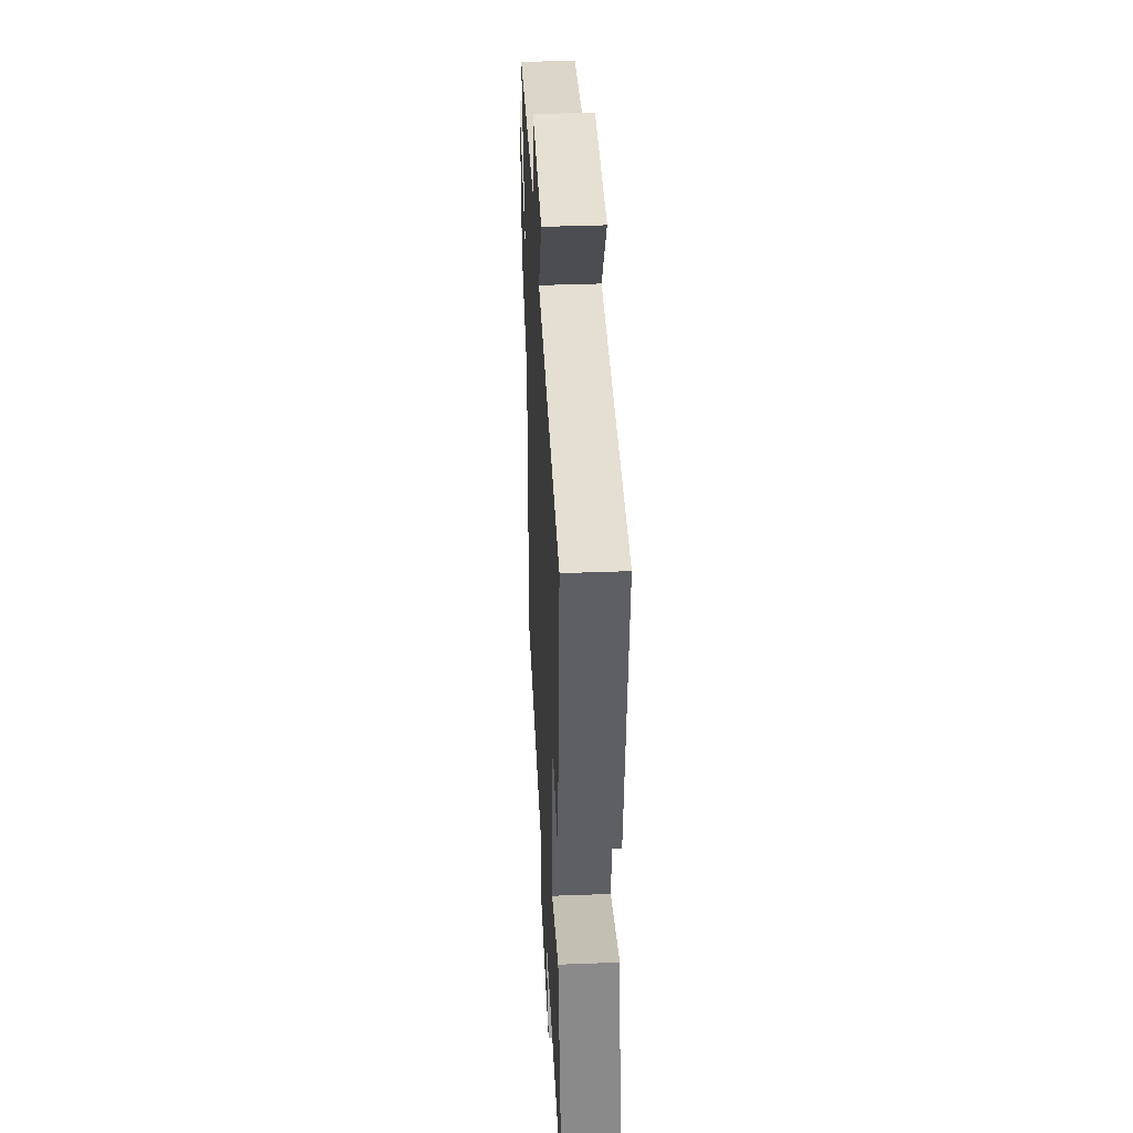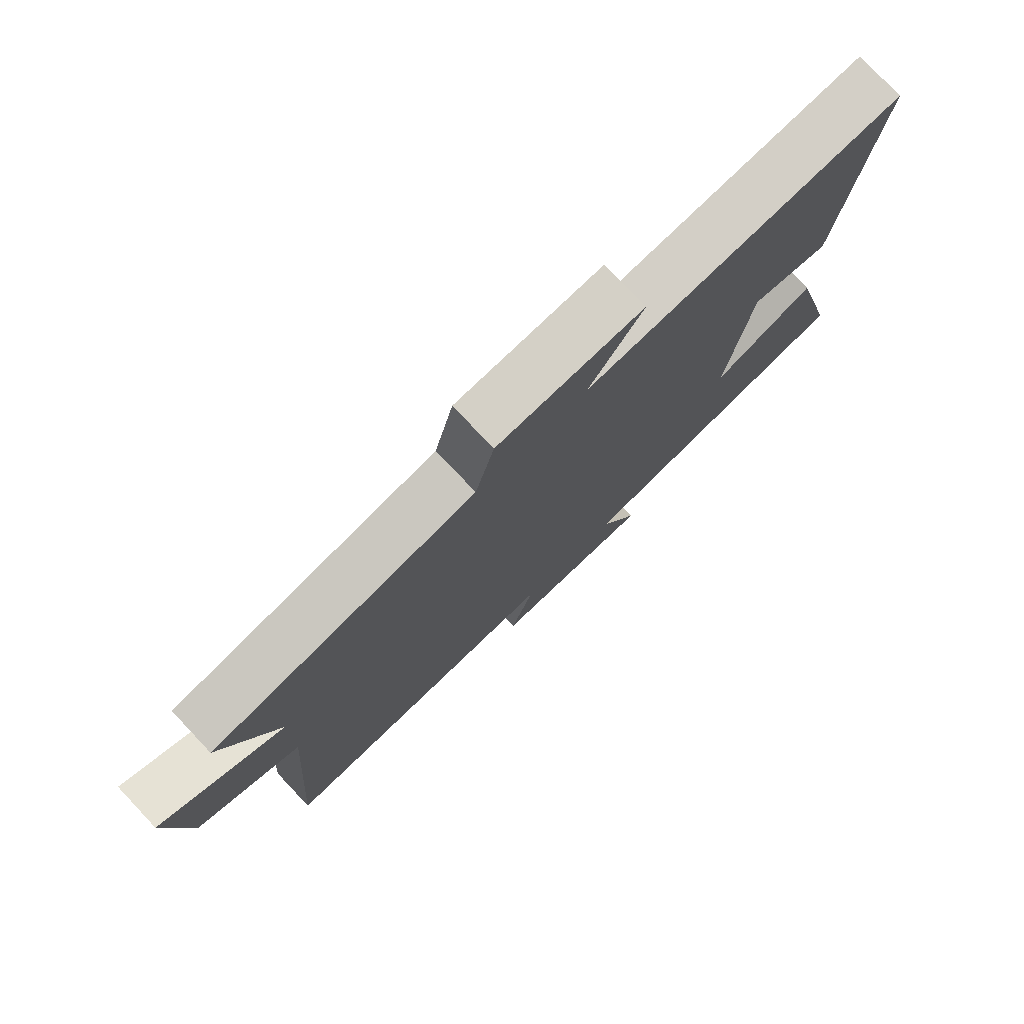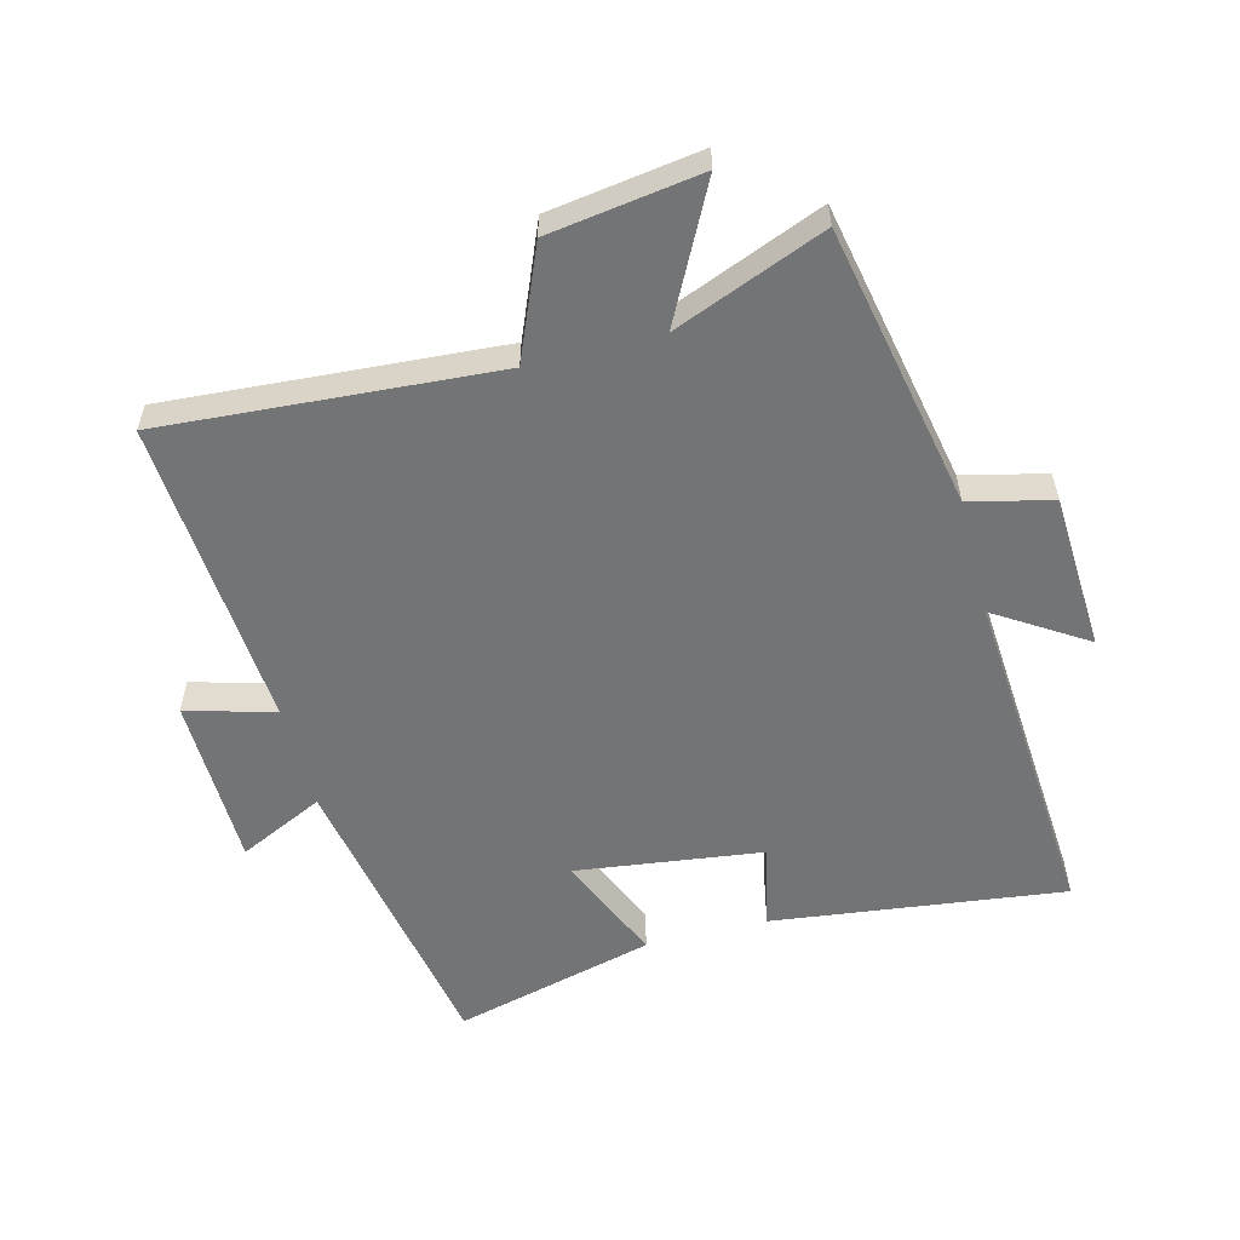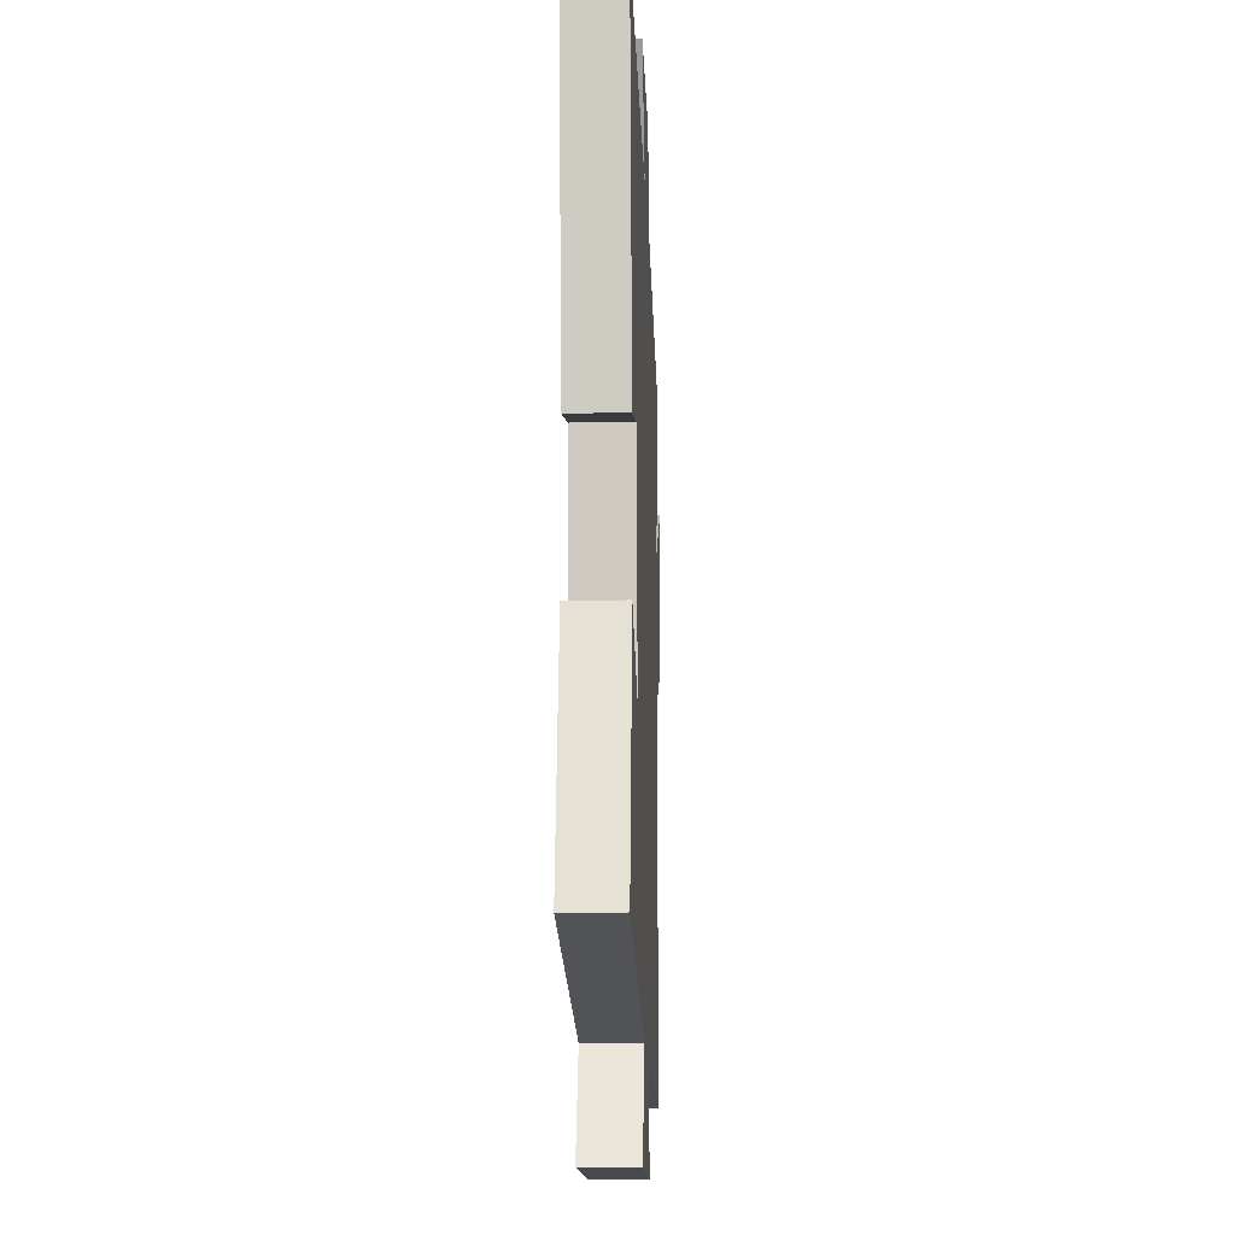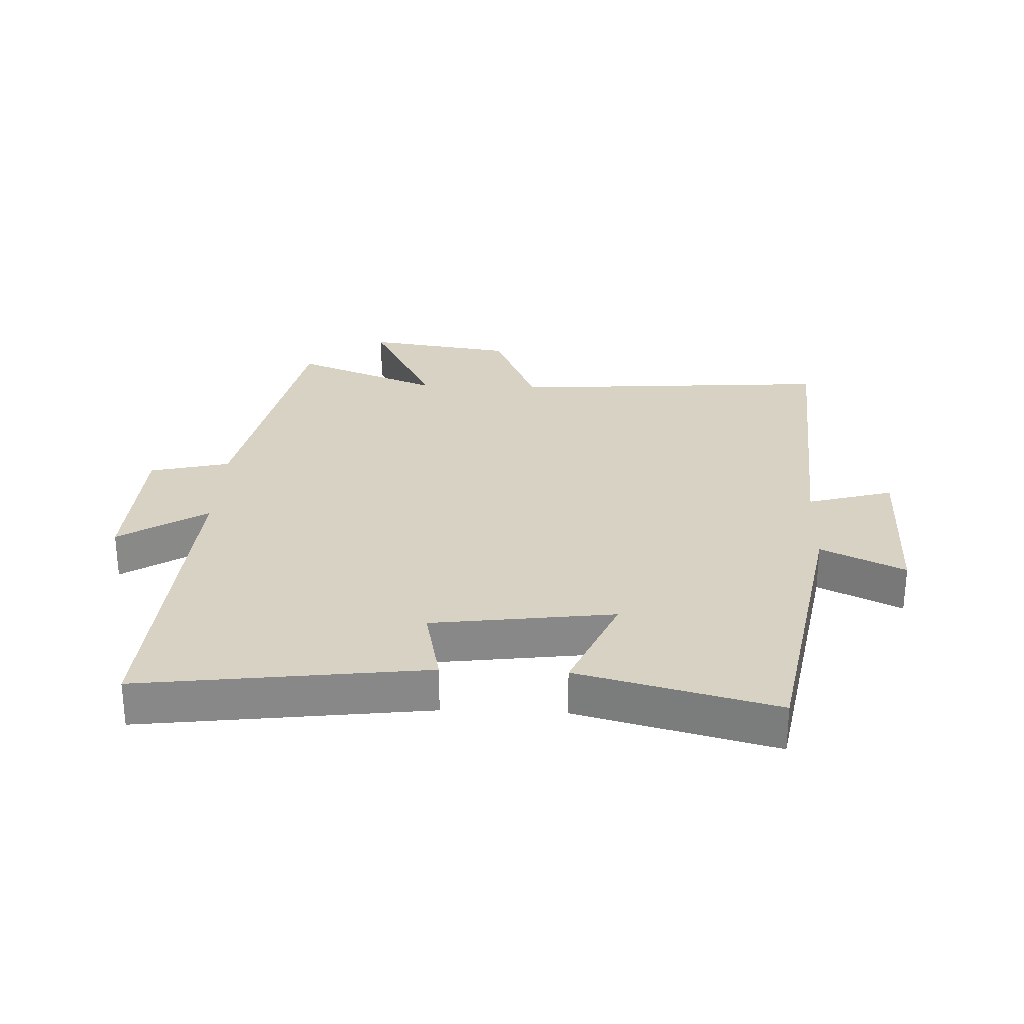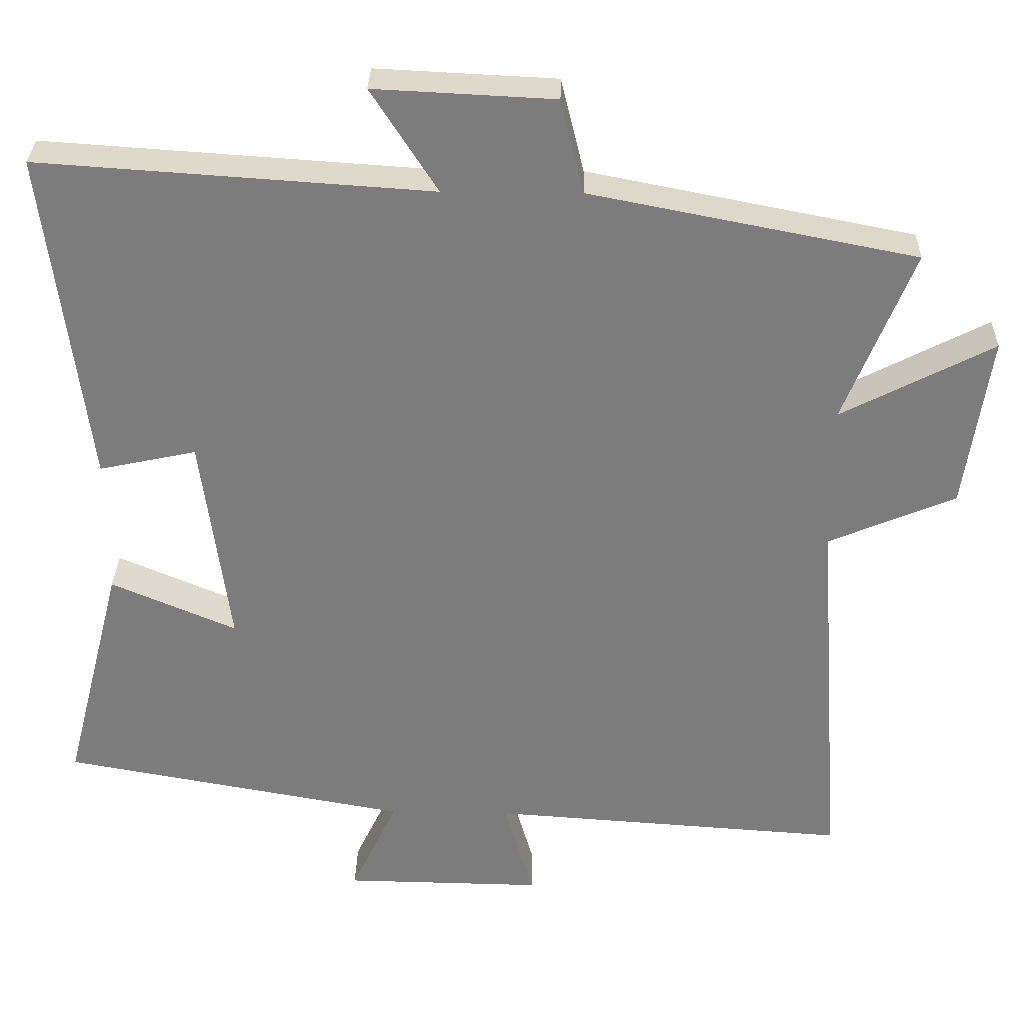
<metadata>
{"format":"obj","ext":"obj","renderer":"f3d","projection":"perspective","resolution":1024,"background":"white","views":[{"elev":41.2,"azim":87.4,"up":"+Z"},{"elev":77.2,"azim":-43.4,"up":"+Z"},{"elev":-56.1,"azim":-75.4,"up":"+Y"},{"elev":-12.3,"azim":92.1,"up":"+Z"},{"elev":27.7,"azim":92.4,"up":"+Y"},{"elev":31.1,"azim":-178.7,"up":"+Z"}]}
</metadata>
<code>
v -0.593 0.07 0.414
v -0.155 0.07 0.5
v -0.124 0.07 0.627
v 0.118 0.07 0.639
v 0.029 0.07 0.5
v 0.557 0.07 0.536
v 0.5 0.07 0.084
v 0.369 0.07 0.112
v 0.331 0.07 -0.176
v 0.5 0.07 -0.104
v 0.58 0.07 -0.416
v 0.112 0.07 -0.5
v 0.175 0.07 -0.632
v -0.093 0.07 -0.636
v -0.054 0.07 -0.5
v -0.537 0.07 -0.533
v -0.5 0.07 -0.019
v -0.671 0.07 0.053
v -0.705 0.07 0.287
v -0.5 0.07 0.181
v -0.593 0 0.414
v -0.155 0 0.5
v -0.124 0 0.627
v 0.118 0 0.639
v 0.029 0 0.5
v 0.557 0 0.536
v 0.5 0 0.084
v 0.369 0 0.112
v 0.331 0 -0.176
v 0.5 0 -0.104
v 0.58 0 -0.416
v 0.112 0 -0.5
v 0.175 0 -0.632
v -0.093 0 -0.636
v -0.054 0 -0.5
v -0.537 0 -0.533
v -0.5 0 -0.019
v -0.671 0 0.053
v -0.705 0 0.287
v -0.5 0 0.181
f 17 18 19 20
f 15 16 17
f 15 17 20
f 12 13 14 15
f 9 10 11 12
f 8 9 12 15
f 5 6 7 8
f 5 8 15 20
f 2 3 4 5
f 1 2 5 20
f 40 39 38 37
f 37 36 35
f 40 37 35
f 35 34 33 32
f 32 31 30 29
f 35 32 29 28
f 28 27 26 25
f 40 35 28 25
f 25 24 23 22
f 40 25 22 21
f 1 21 22 2
f 2 22 23 3
f 3 23 24 4
f 4 24 25 5
f 5 25 26 6
f 6 26 27 7
f 7 27 28 8
f 8 28 29 9
f 9 29 30 10
f 10 30 31 11
f 11 31 32 12
f 12 32 33 13
f 13 33 34 14
f 14 34 35 15
f 15 35 36 16
f 16 36 37 17
f 17 37 38 18
f 18 38 39 19
f 19 39 40 20
f 20 40 21 1

</code>
